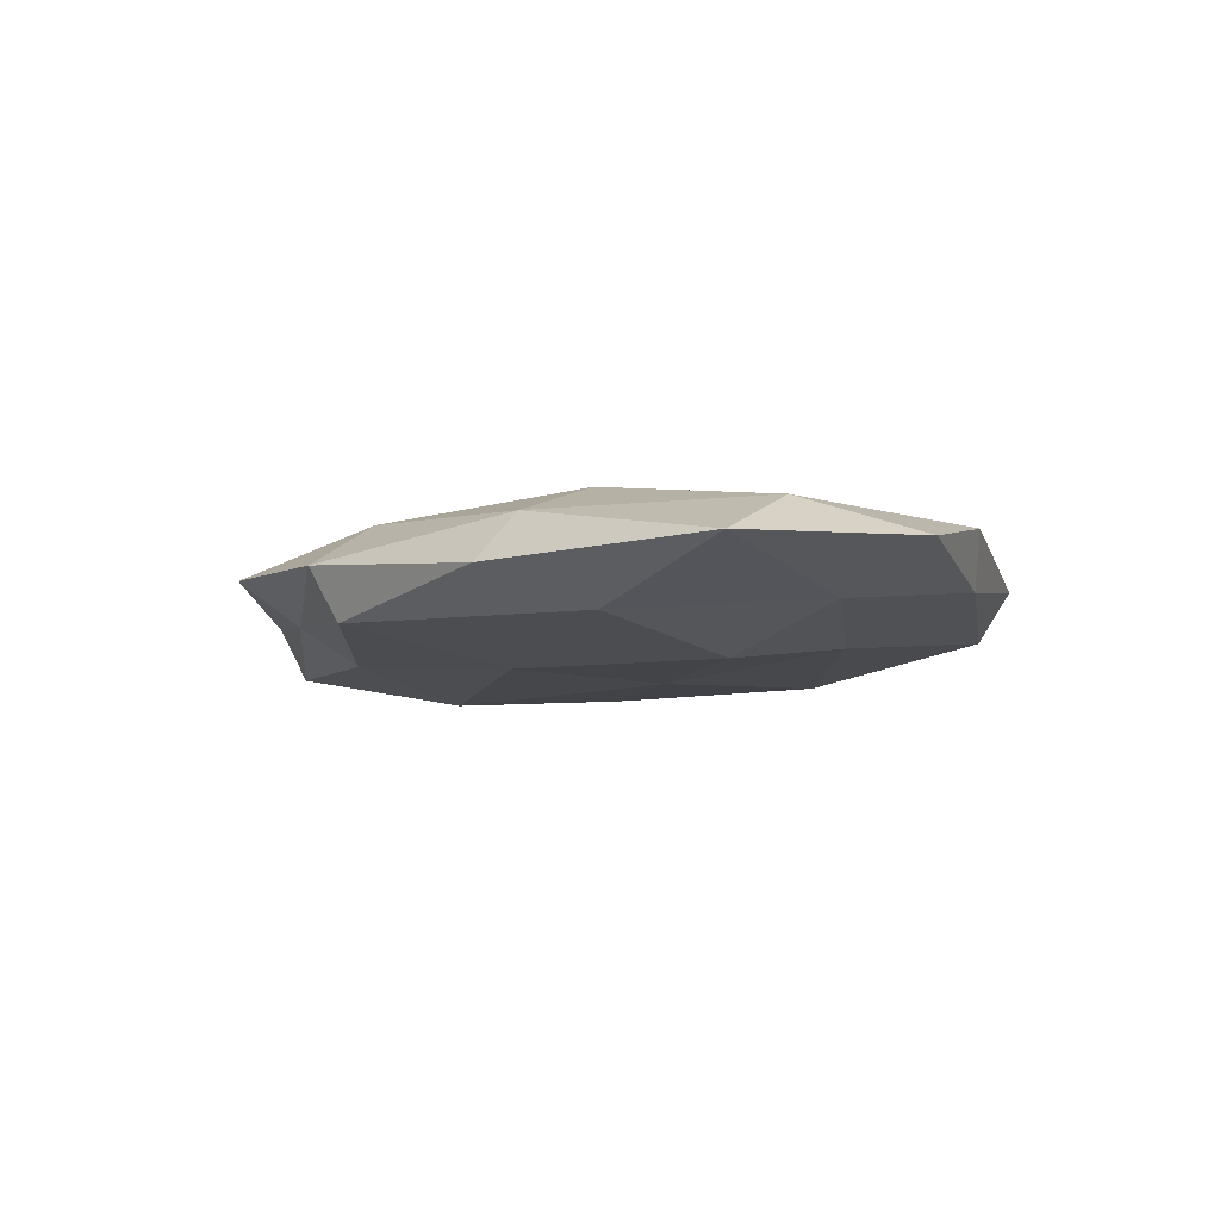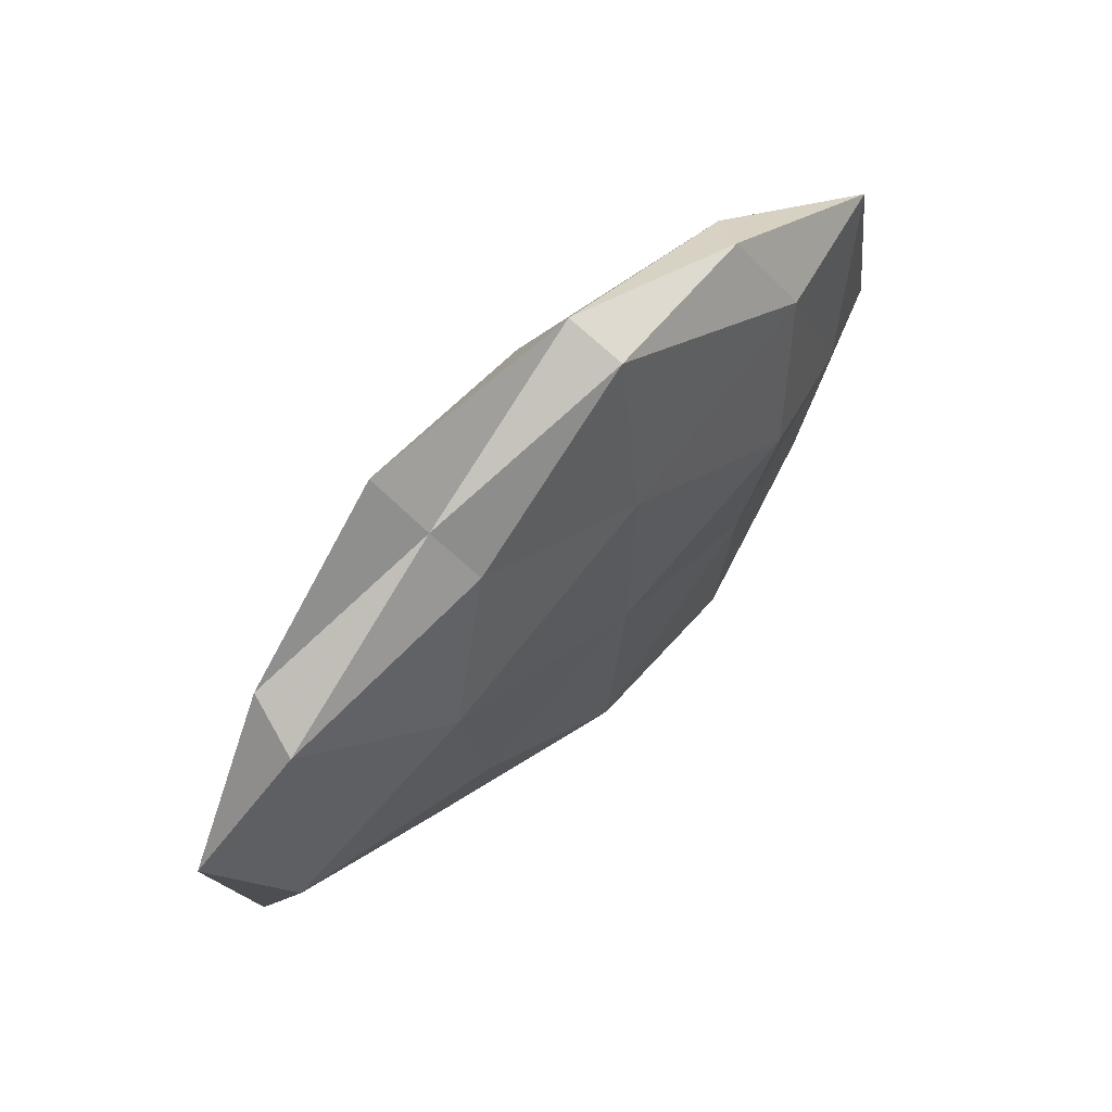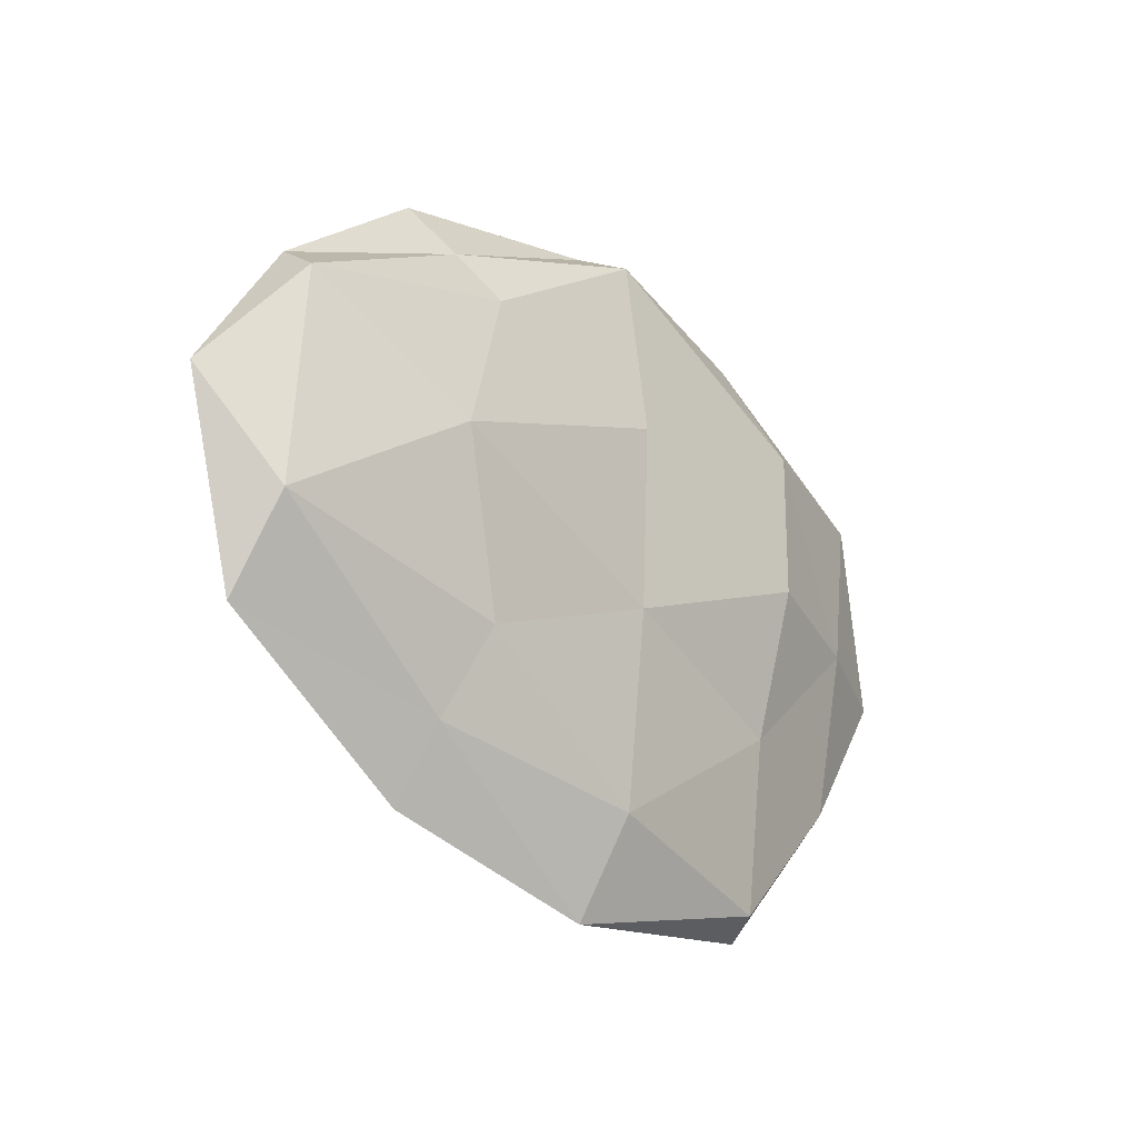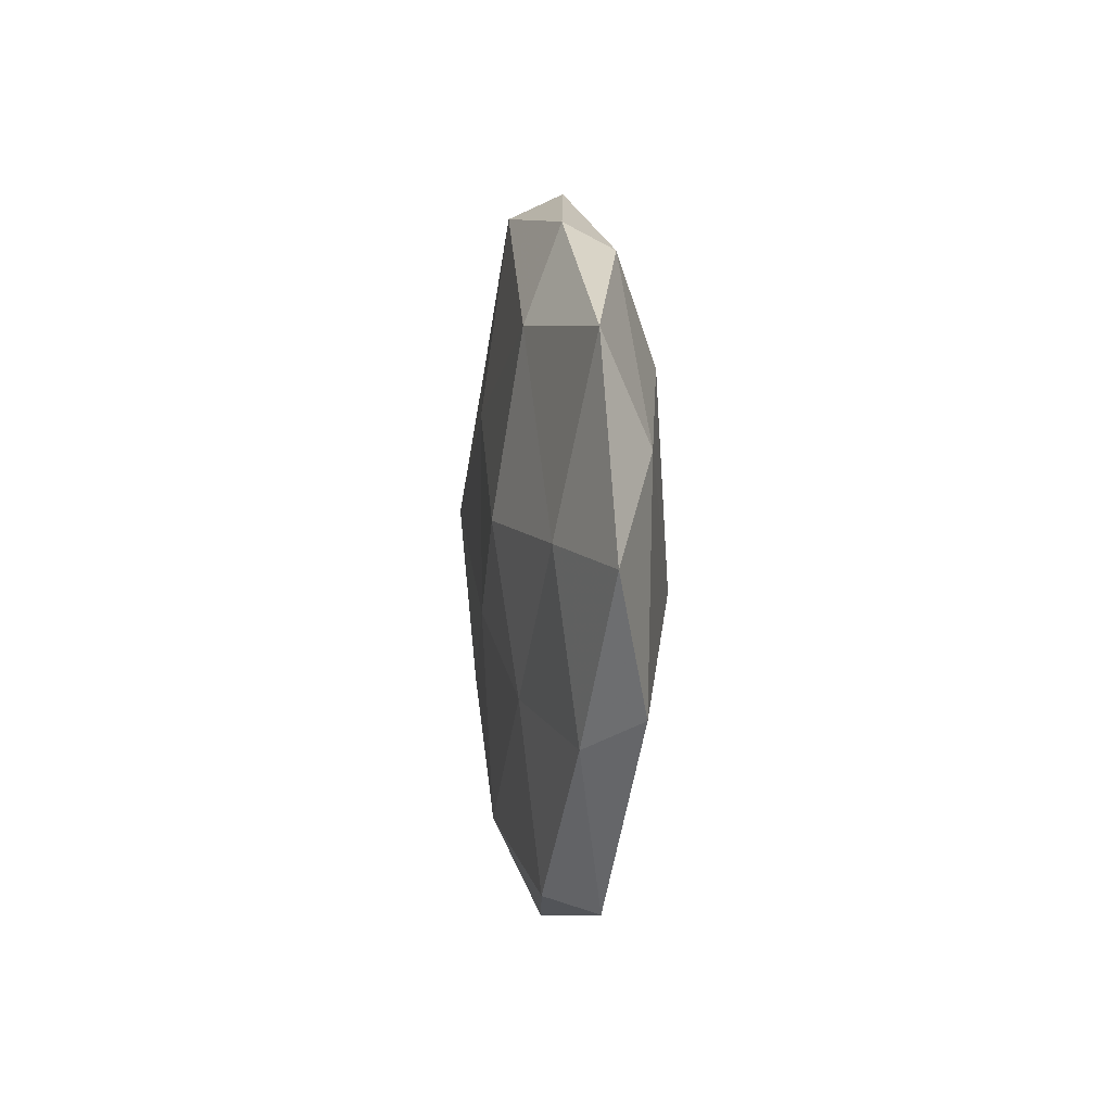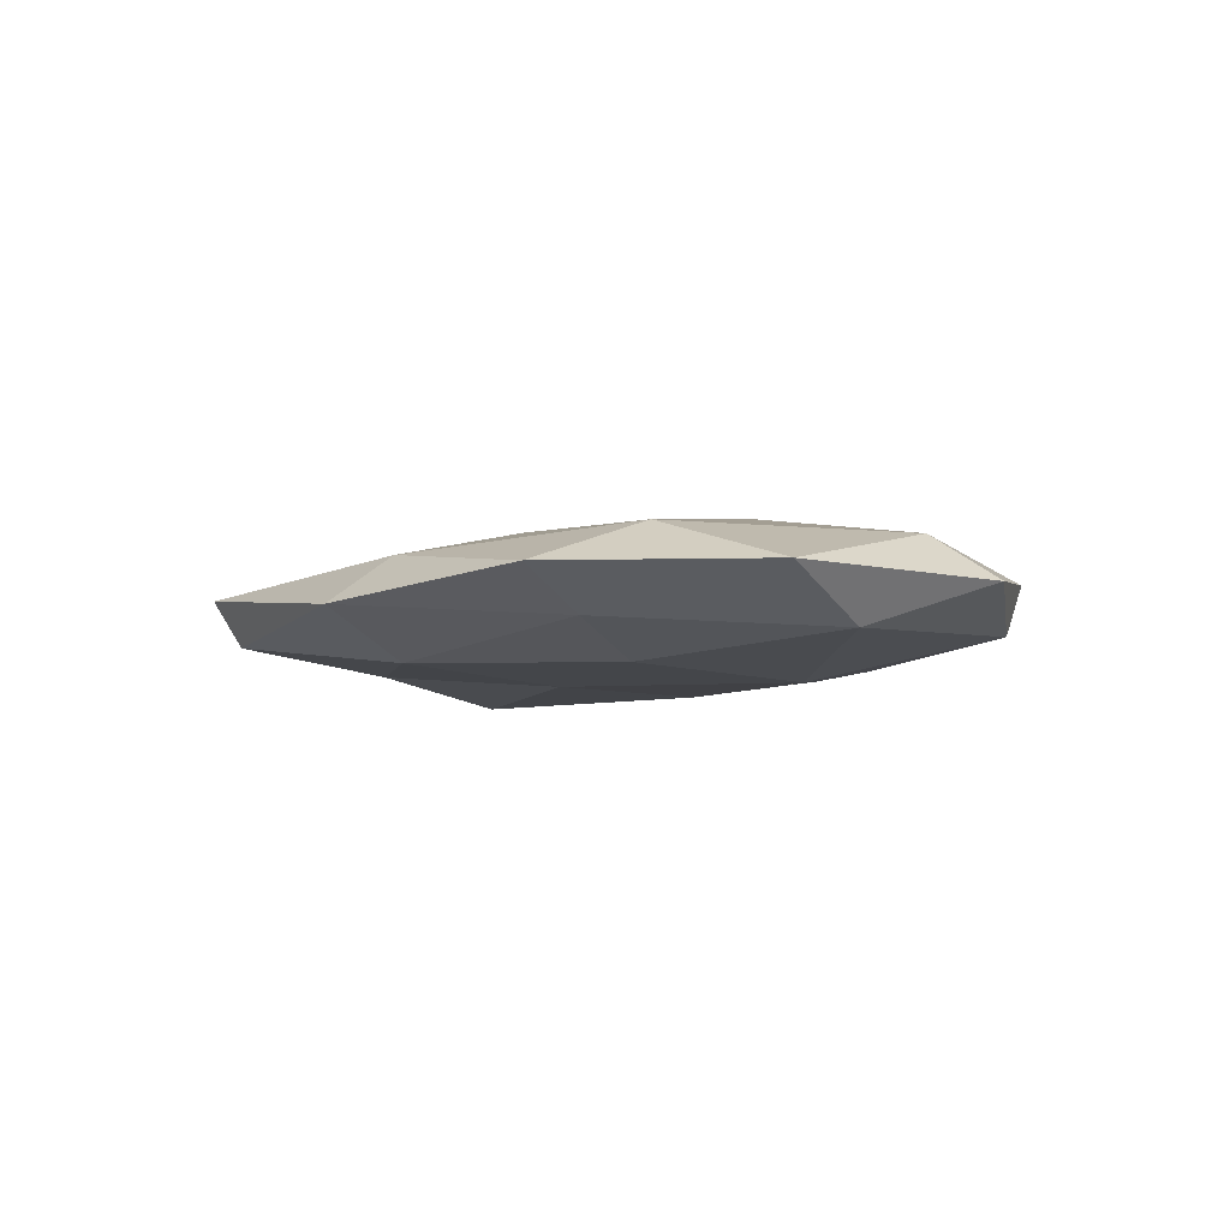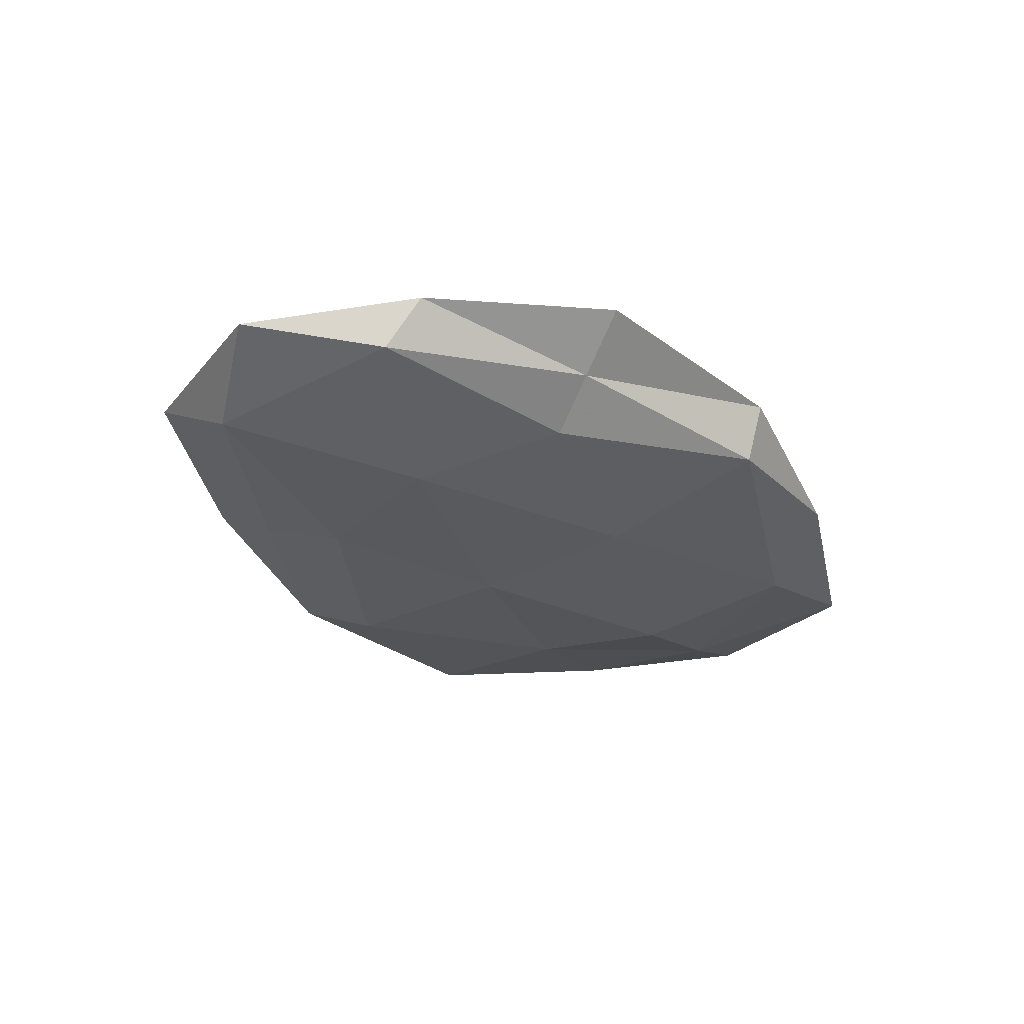
<metadata>
{"format":"obj","ext":"obj","renderer":"f3d","projection":"perspective","resolution":1024,"background":"white","views":[{"elev":-10.0,"azim":-123.9,"up":"+Z"},{"elev":57.5,"azim":132.7,"up":"+Y"},{"elev":-23.4,"azim":132.0,"up":"+Y"},{"elev":-0.8,"azim":-96.3,"up":"+Y"},{"elev":-6.1,"azim":49.2,"up":"+Z"},{"elev":-31.9,"azim":131.0,"up":"+Z"}]}
</metadata>
<code>
v 0.02889 0.01936 0.006922
v -0.00182 -0.008042 -0.009287
v 0.02239 -0.01705 -0.008173
v -0.00171 0.04363 0.0007449
v -0.03021 -0.005577 0.009332
v -0.02686 -0.03964 -0.004515
v -0.04641 -0.0004681 -0.005443
v -0.02729 0.03621 -0.002254
v -0.04939 0.009178 0.004734
v 0.03412 -0.02445 0.006614
v 0.05341 -0.02138 0.0006222
v -0.02661 0.01974 0.008558
v 0.02782 -0.03774 0.001472
v -0.03103 -0.0413 0.001692
v 0.02848 0.005326 -0.009816
v -0.002994 0.04021 -0.006089
v 0.02639 0.03979 0.003675
v -0.02943 0.00243 -0.01035
v -3.989e-05 0.034 0.007041
v -0.02193 -0.02561 0.006281
v 0.06135 0.00338 -0.0006429
v 0.05196 -0.009808 -0.005924
v 0.002177 -0.03677 0.004741
v -0.0595 -0.003284 -0.0002234
v 0.02086 0.025 -0.00699
v -0.04513 -0.0221 -0.00242
v -0.002774 0.01611 -0.009453
v -0.03093 0.03253 0.003426
v 0.002362 -0.01726 0.009217
v 0.0285 -0.002439 0.009373
v 0.04744 0.02348 0.00169
v 0.02365 0.03214 -0.002081
v 0.05271 0.0004968 0.005334
v -0.0005384 -0.03341 -0.00776
v 0.04895 0.01868 -0.004948
v -0.0267 -0.01756 -0.007081
v -0.05434 0.02148 -0.001487
v -0.04977 -0.01881 0.004111
v 0.001195 -0.04578 -0.001659
v 0.001633 0.01008 0.01072
v 0.02636 -0.02833 -0.003782
v -0.03368 0.02369 -0.007262
f 12 9 5
f 13 11 10
f 2 15 3
f 8 4 16
f 17 19 1
f 4 19 17
f 22 3 15
f 11 22 21
f 13 10 23
f 23 20 14
f 6 14 26
f 24 7 26
f 27 15 2
f 18 27 2
f 27 25 15
f 16 25 27
f 8 28 4
f 28 9 12
f 28 19 4
f 28 12 19
f 20 29 5
f 10 29 23
f 23 29 20
f 10 30 29
f 1 31 17
f 4 32 16
f 4 17 32
f 16 32 25
f 32 17 31
f 11 33 10
f 11 21 33
f 30 33 1
f 10 33 30
f 33 31 1
f 33 21 31
f 3 34 2
f 22 15 35
f 21 22 35
f 35 15 25
f 35 31 21
f 25 32 35
f 32 31 35
f 2 36 18
f 7 18 36
f 26 36 6
f 7 36 26
f 34 36 2
f 34 6 36
f 37 7 24
f 37 24 9
f 8 37 28
f 37 9 28
f 9 38 5
f 5 38 20
f 14 20 38
f 9 24 38
f 14 38 26
f 26 38 24
f 39 14 6
f 13 23 39
f 23 14 39
f 39 6 34
f 5 40 12
f 19 40 1
f 19 12 40
f 29 40 5
f 1 40 30
f 29 30 40
f 13 41 11
f 41 3 22
f 41 22 11
f 41 34 3
f 13 39 41
f 39 34 41
f 8 16 42
f 42 18 7
f 16 27 42
f 42 27 18
f 42 7 37
f 8 42 37

</code>
